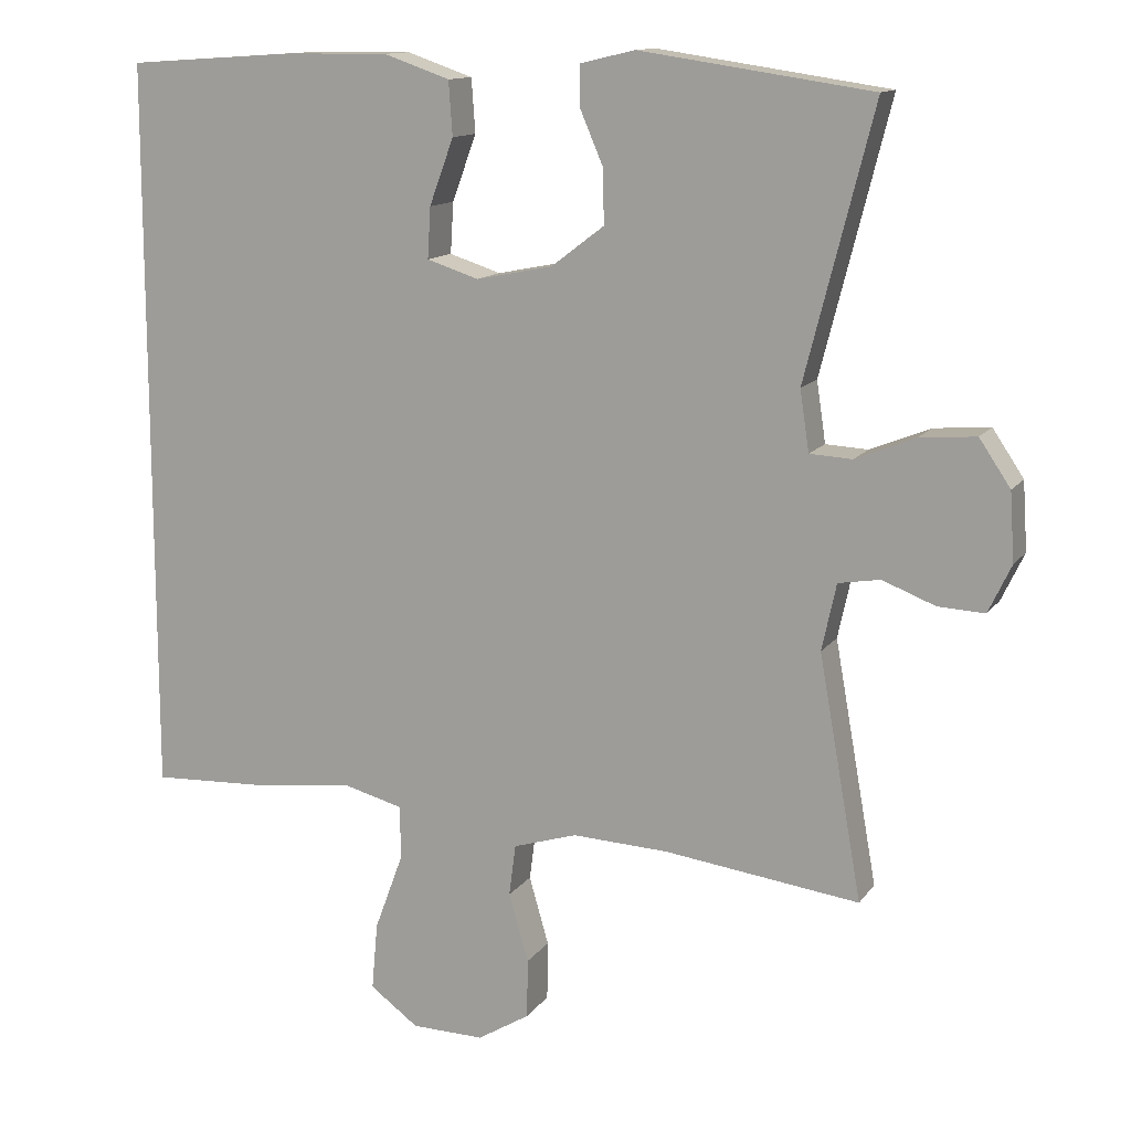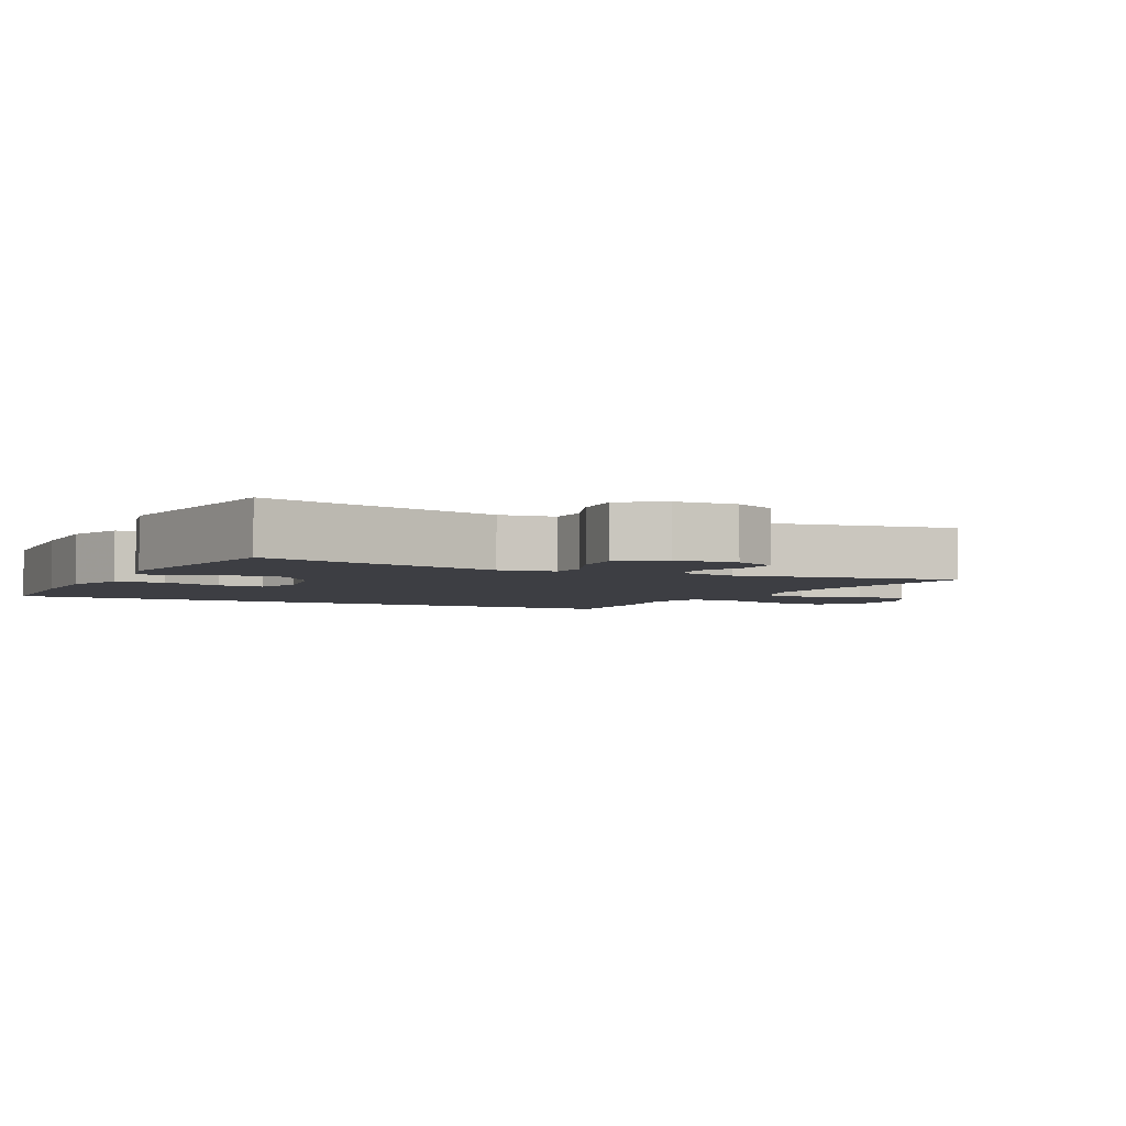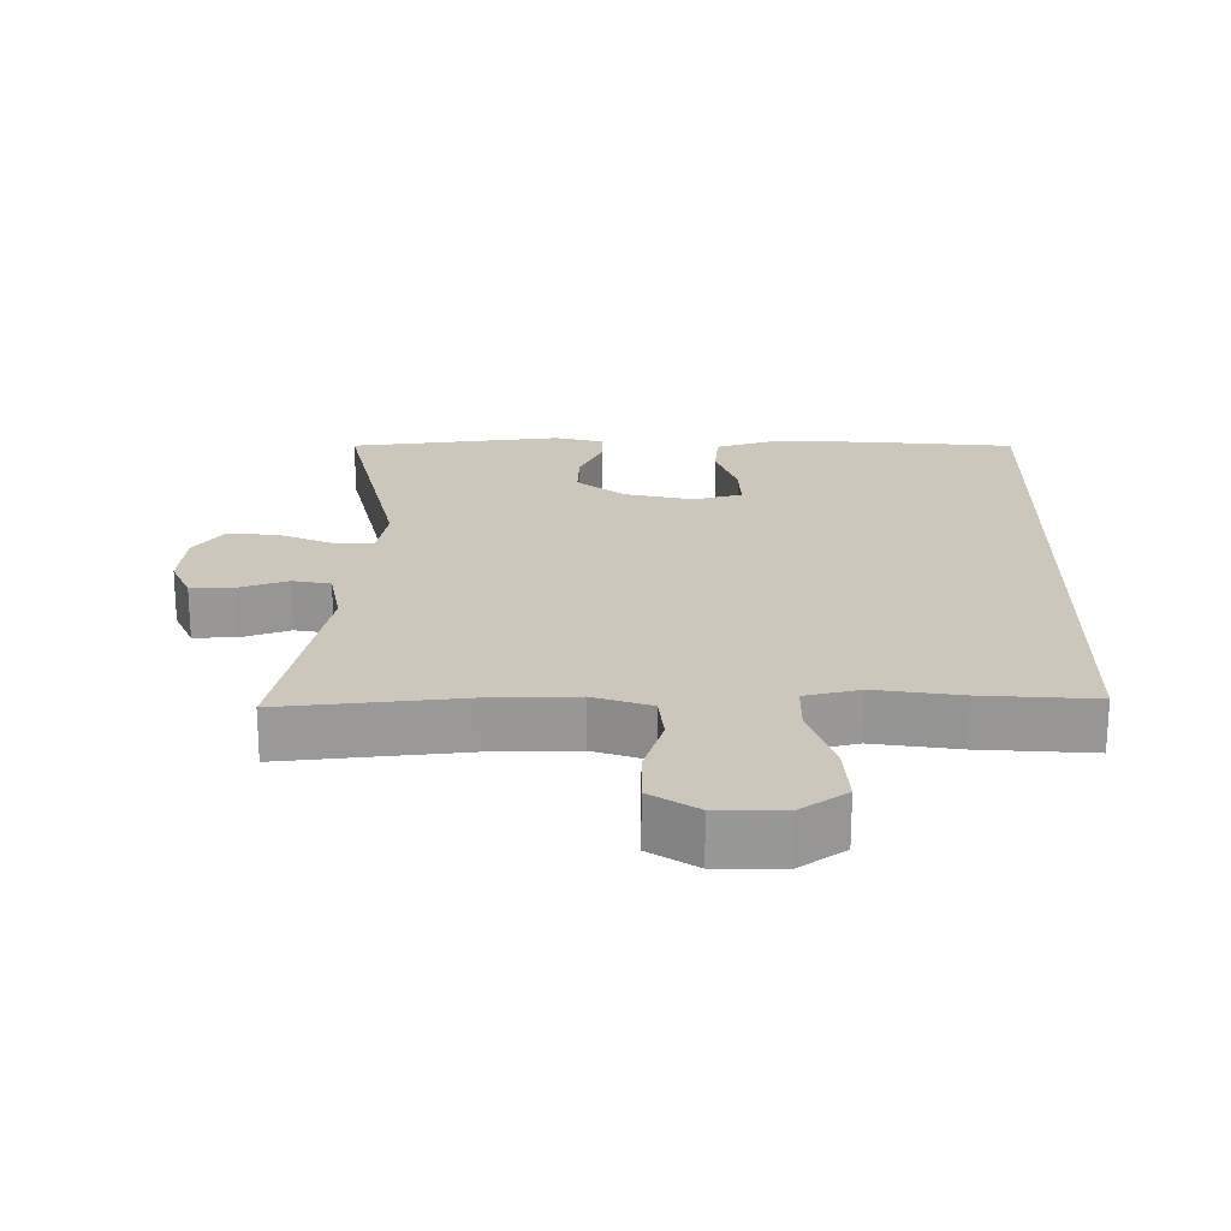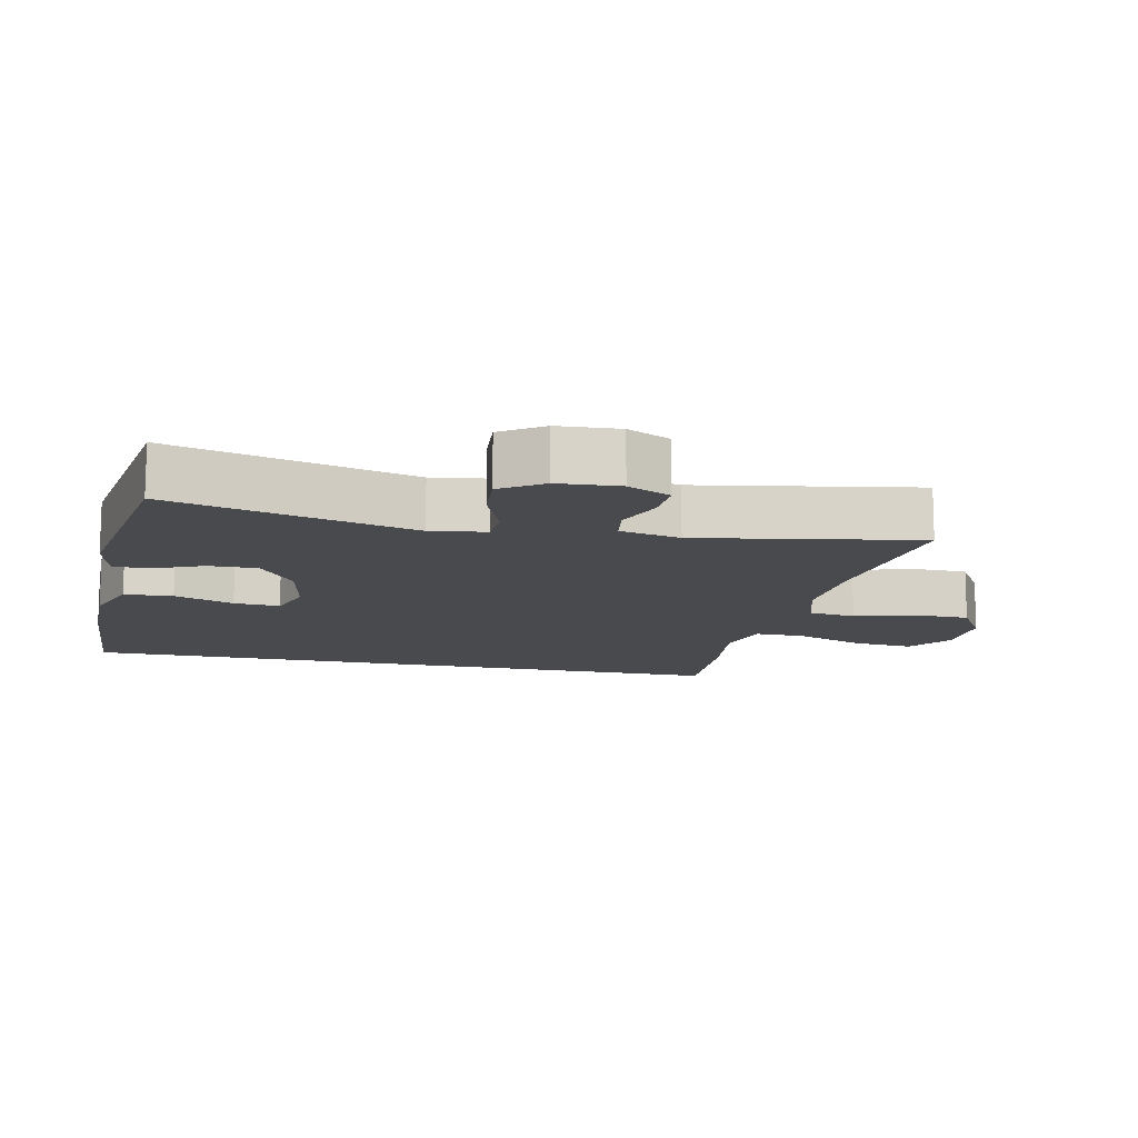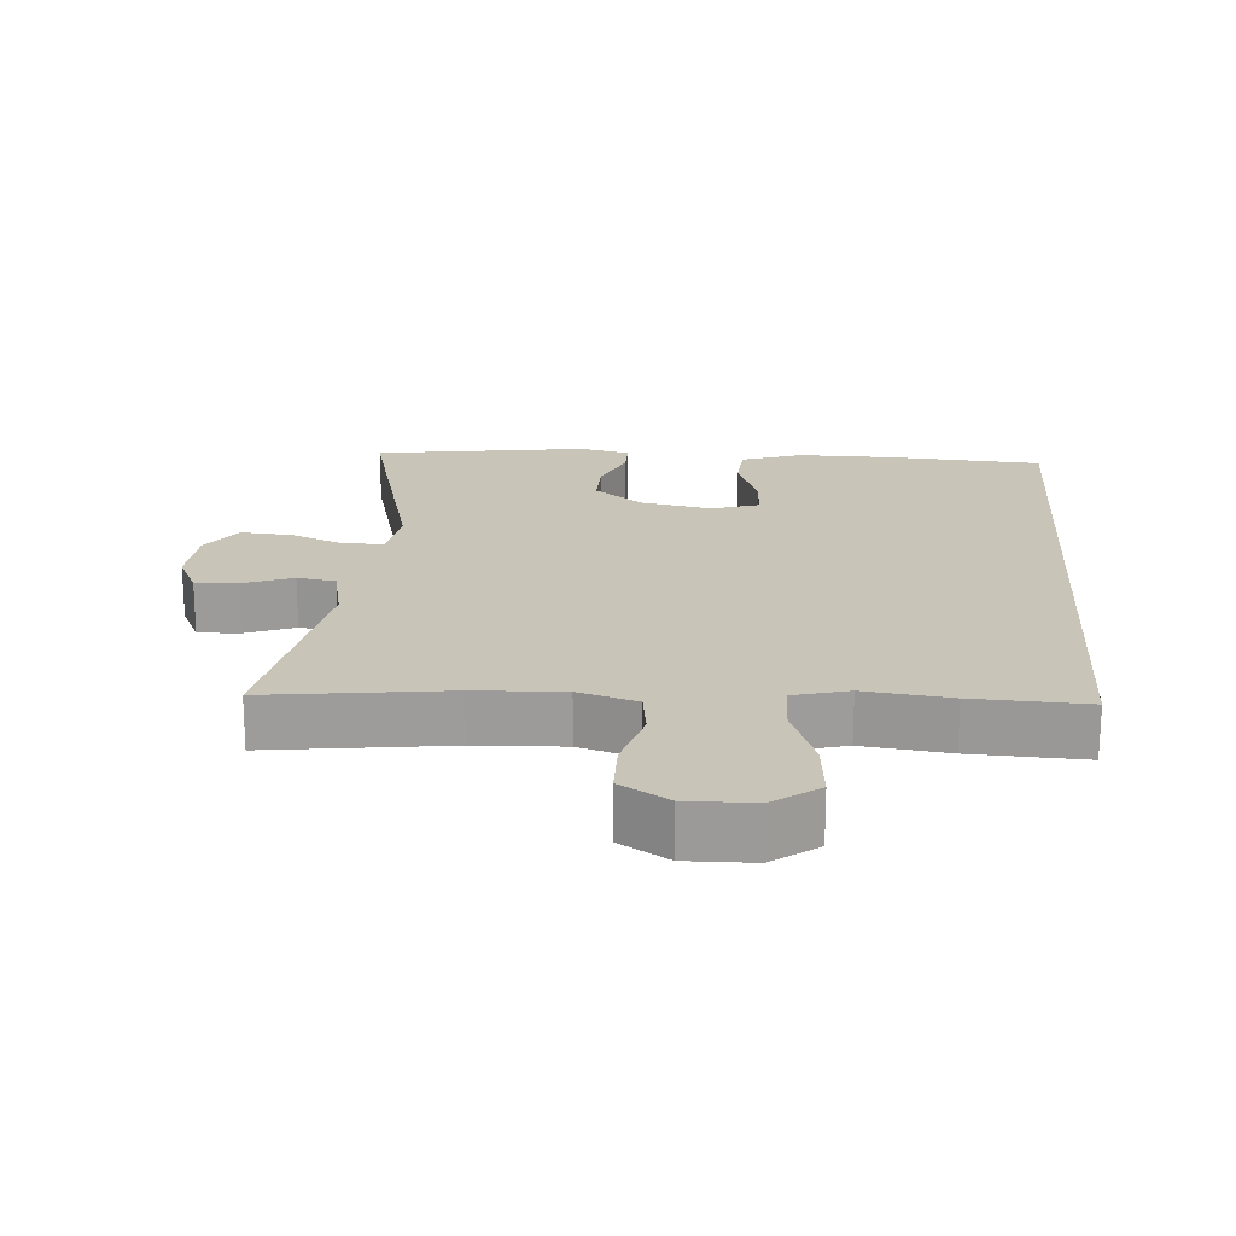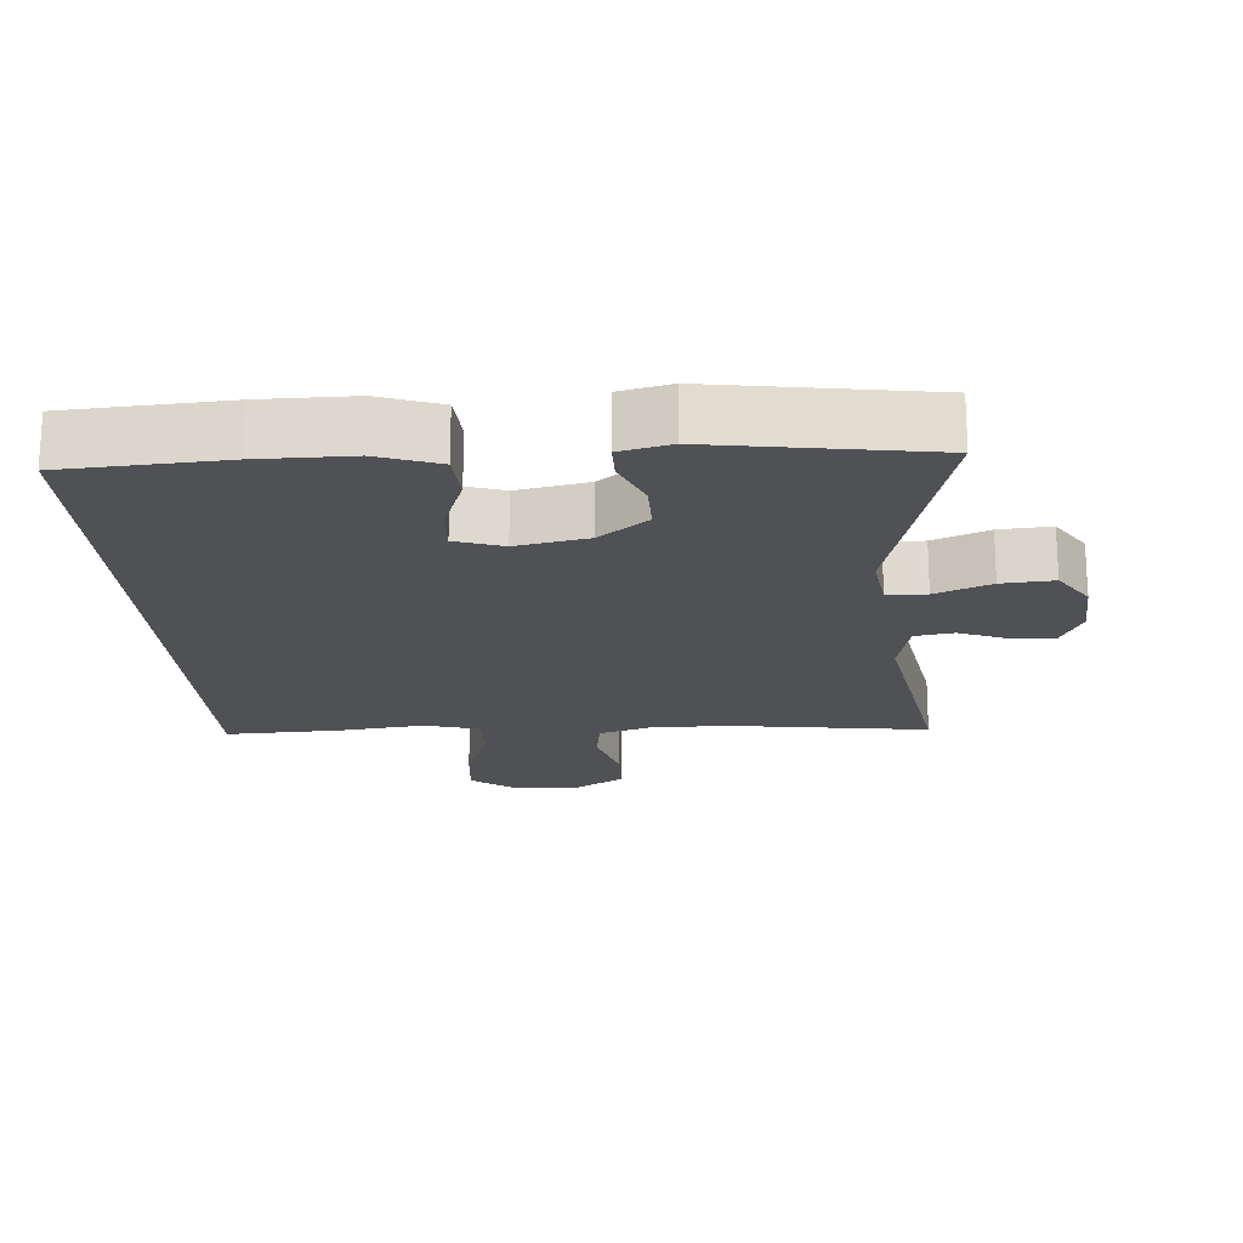
<metadata>
{"format":"obj","ext":"obj","renderer":"f3d","projection":"perspective","resolution":1024,"background":"white","views":[{"elev":12.9,"azim":22.1,"up":"+Z"},{"elev":-3.7,"azim":63.3,"up":"+Y"},{"elev":21.5,"azim":-178.8,"up":"+Y"},{"elev":-12.9,"azim":77.7,"up":"+Y"},{"elev":20.1,"azim":-175.7,"up":"+Y"},{"elev":-19.5,"azim":3.9,"up":"+Y"}]}
</metadata>
<code>
v -0.5 0.07 0.52
v -0.274 0.07 0.535
v -0.141 0.07 0.536
v -0.054 0.07 0.506
v -0.049 0.07 0.435
v -0.081 0.07 0.348
v -0.085 0.07 0.281
v -0.017 0.07 0.259
v 0.084 0.07 0.279
v 0.154 0.07 0.332
v 0.153 0.07 0.403
v 0.122 0.07 0.475
v 0.122 0.07 0.528
v 0.194 0.07 0.545
v 0.5 0.07 0.5
v 0.41 0.07 0.146
v 0.422 0.07 0.066
v 0.478 0.07 0.063
v 0.557 0.07 0.095
v 0.631 0.07 0.101
v 0.672 0.07 0.04
v 0.678 0.07 -0.05
v 0.648 0.07 -0.113
v 0.587 0.07 -0.11
v 0.517 0.07 -0.083
v 0.462 0.07 -0.092
v 0.443 0.07 -0.18
v 0.5 0.07 -0.5
v 0.243 0.07 -0.466
v 0.116 0.07 -0.46
v 0.032 0.07 -0.486
v 0.023 0.07 -0.554
v 0.049 0.07 -0.644
v 0.048 0.07 -0.722
v -0.021 0.07 -0.764
v -0.117 0.07 -0.762
v -0.181 0.07 -0.715
v -0.173 0.07 -0.626
v -0.136 0.07 -0.526
v -0.135 0.07 -0.453
v -0.214 0.07 -0.432
v -0.337 0.07 -0.447
v -0.5 0.07 -0.454
v -0.5 0 0.52
v -0.274 0 0.535
v -0.141 0 0.536
v -0.054 0 0.506
v -0.049 0 0.435
v -0.081 0 0.348
v -0.085 0 0.281
v -0.017 0 0.259
v 0.084 0 0.279
v 0.154 0 0.332
v 0.153 0 0.403
v 0.122 0 0.475
v 0.122 0 0.528
v 0.194 0 0.545
v 0.5 0 0.5
v 0.41 0 0.146
v 0.422 0 0.066
v 0.478 0 0.063
v 0.557 0 0.095
v 0.631 0 0.101
v 0.672 0 0.04
v 0.678 0 -0.05
v 0.648 0 -0.113
v 0.587 0 -0.11
v 0.517 0 -0.083
v 0.462 0 -0.092
v 0.443 0 -0.18
v 0.5 0 -0.5
v 0.243 0 -0.466
v 0.116 0 -0.46
v 0.032 0 -0.486
v 0.023 0 -0.554
v 0.049 0 -0.644
v 0.048 0 -0.722
v -0.021 0 -0.764
v -0.117 0 -0.762
v -0.181 0 -0.715
v -0.173 0 -0.626
v -0.136 0 -0.526
v -0.135 0 -0.453
v -0.214 0 -0.432
v -0.337 0 -0.447
v -0.5 0 -0.454
f 2 3 4
f 1 2 4
f 43 1 4
f 42 43 4
f 41 42 4
f 37 38 39
f 36 37 39
f 35 36 39
f 34 35 39
f 33 34 39
f 32 33 39
f 31 32 39 40
f 30 31 40 41
f 27 28 29
f 29 30 41
f 27 29 41
f 26 27 41
f 23 24 25
f 22 23 25
f 21 22 25
f 20 21 25
f 19 20 25
f 18 19 25
f 17 18 25 26
f 14 15 16
f 13 14 16
f 12 13 16
f 11 12 16
f 10 11 16 17
f 17 26 41
f 10 17 41
f 9 10 41
f 4 5 6
f 8 9 41
f 7 8 41
f 6 7 41
f 41 6 4
f 47 46 45
f 47 45 44
f 47 44 86
f 47 86 85
f 47 85 84
f 82 81 80
f 82 80 79
f 82 79 78
f 82 78 77
f 82 77 76
f 82 76 75
f 83 82 75 74
f 84 83 74 73
f 72 71 70
f 84 73 72
f 84 72 70
f 84 70 69
f 68 67 66
f 68 66 65
f 68 65 64
f 68 64 63
f 68 63 62
f 68 62 61
f 69 68 61 60
f 59 58 57
f 59 57 56
f 59 56 55
f 59 55 54
f 60 59 54 53
f 84 69 60
f 84 60 53
f 84 53 52
f 49 48 47
f 84 52 51
f 84 51 50
f 84 50 49
f 47 49 84
f 1 44 45 2
f 2 45 46 3
f 3 46 47 4
f 4 47 48 5
f 5 48 49 6
f 6 49 50 7
f 7 50 51 8
f 8 51 52 9
f 9 52 53 10
f 10 53 54 11
f 11 54 55 12
f 12 55 56 13
f 13 56 57 14
f 14 57 58 15
f 15 58 59 16
f 16 59 60 17
f 17 60 61 18
f 18 61 62 19
f 19 62 63 20
f 20 63 64 21
f 21 64 65 22
f 22 65 66 23
f 23 66 67 24
f 24 67 68 25
f 25 68 69 26
f 26 69 70 27
f 27 70 71 28
f 28 71 72 29
f 29 72 73 30
f 30 73 74 31
f 31 74 75 32
f 32 75 76 33
f 33 76 77 34
f 34 77 78 35
f 35 78 79 36
f 36 79 80 37
f 37 80 81 38
f 38 81 82 39
f 39 82 83 40
f 40 83 84 41
f 41 84 85 42
f 42 85 86 43
f 43 86 44 1

</code>
